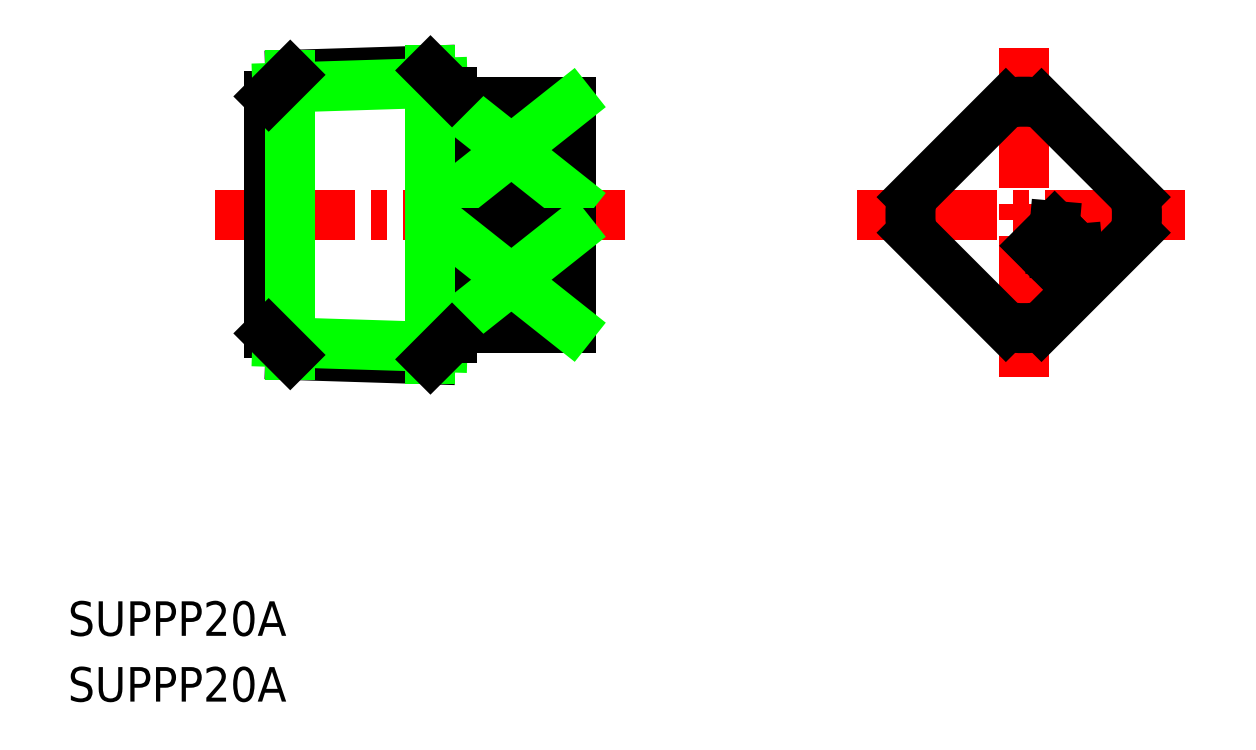
<metadata>
{"format":"dxf","ext":"dxf","renderer":"ezdxf+matplotlib","layout":"modelspace","background":"white","min_lineweight":24,"dpi":150}
</metadata>
<code>
0
SECTION
2
ENTITIES
0
TEXT
8
0
10
46.73
20
157
30
0
40
3.2
1
SUPPP20A
0
TEXT
8
0
10
46.73
20
150.9
30
0
40
3.2
1
SUPPP20A
0
LINE
8
CENTER
10
60.34
20
196
30
0
11
98.34
21
196
31
0
0
LINE
8
0
10
65.34
20
207
30
0
11
65.34
21
185
31
0
0
LINE
8
0
10
80.34
20
209.4
30
0
11
67.34
21
209
31
0
0
LINE
8
0
10
81.47
20
208.3
30
0
11
66.14
21
207.8
31
0
0
LINE
8
0
10
80.34
20
182.6
30
0
11
67.34
21
183
31
0
0
LINE
8
0
10
81.47
20
183.7
30
0
11
66.14
21
184.2
31
0
0
LINE
8
CENTER
10
119.8
20
196
30
0
11
150.8
21
196
31
0
0
LINE
8
CENTER
10
135.3
20
211.5
30
0
11
135.3
21
180.5
31
0
0
LINE
8
0
10
125
20
194.4
30
0
11
133.7
21
185.6
31
0
0
LINE
8
0
10
137
20
206.4
30
0
11
145.7
21
197.7
31
0
0
LINE
8
0
10
125
20
197.7
30
0
11
133.7
21
206.4
31
0
0
LINE
8
0
10
137
20
185.6
30
0
11
145.7
21
194.4
31
0
0
LINE
8
0
10
136.4
20
193.1
30
0
11
138.5
21
191
31
0
0
LINE
8
0
10
138.5
20
191
30
0
11
140.3
21
192.9
31
0
0
LINE
8
0
10
136.4
20
193.1
30
0
11
138.2
21
195
31
0
0
LINE
8
0
10
138.2
20
195
30
0
11
138
21
192.7
31
0
0
LINE
8
0
10
140.3
20
192.9
30
0
11
138
21
192.7
31
0
0
LINE
8
0
10
93.34
20
206.5
30
0
11
93.34
21
185.5
31
0
0
LINE
8
0
10
82.34
20
185.5
30
0
11
93.34
21
185.5
31
0
0
LINE
8
0
10
82.34
20
206.5
30
0
11
93.34
21
206.5
31
0
0
LINE
8
0
10
82.34
20
207.4
30
0
11
82.34
21
184.6
31
0
0
LINE
8
0
10
67.34
20
209
30
0
11
67.34
21
183
31
0
0
LINE
8
0
10
67.34
20
183
30
0
11
65.34
21
185
31
0
0
LINE
8
0
10
67.34
20
209
30
0
11
65.34
21
207
31
0
0
LINE
8
0
10
82.34
20
206.4
30
0
11
93.34
21
206.4
31
0
0
LINE
8
0
10
82.34
20
197.7
30
0
11
93.34
21
197.7
31
0
0
LINE
8
0
10
93.34
20
197.7
30
0
11
82.34
21
206.4
31
0
0
LINE
8
0
10
93.34
20
206.4
30
0
11
82.34
21
197.7
31
0
0
LINE
8
0
10
82.34
20
185.6
30
0
11
93.34
21
185.6
31
0
0
LINE
8
0
10
82.34
20
194.4
30
0
11
93.34
21
194.4
31
0
0
LINE
8
0
10
93.34
20
194.4
30
0
11
82.34
21
185.6
31
0
0
LINE
8
0
10
93.34
20
185.6
30
0
11
82.34
21
194.4
31
0
0
LINE
8
0
10
80.34
20
209.4
30
0
11
80.34
21
182.6
31
0
0
LINE
8
0
10
80.34
20
209.4
30
0
11
82.34
21
207.4
31
0
0
LINE
8
0
10
80.34
20
182.6
30
0
11
82.34
21
184.6
31
0
0
ARC
8
0
10
135.3
20
196
30
0
40
10.5
50
80.95
51
99.05
0
ARC
8
0
10
135.3
20
196
30
0
40
10.5
50
351
51
9.049
0
ARC
8
0
10
135.3
20
196
30
0
40
10.5
50
171
51
189
0
ARC
8
0
10
135.3
20
196
30
0
40
10.5
50
261
51
279
0
VIEWPORT
8
0
10
5.614
20
3.902
30
0
40
9.313
41
6.293
68
     1
69
     1
0
VIEWPORT
8
0
10
5.614
20
3.902
30
0
40
8.982
41
6.243
68
     2
69
     2
0
ENDSEC
0
EOF

</code>
